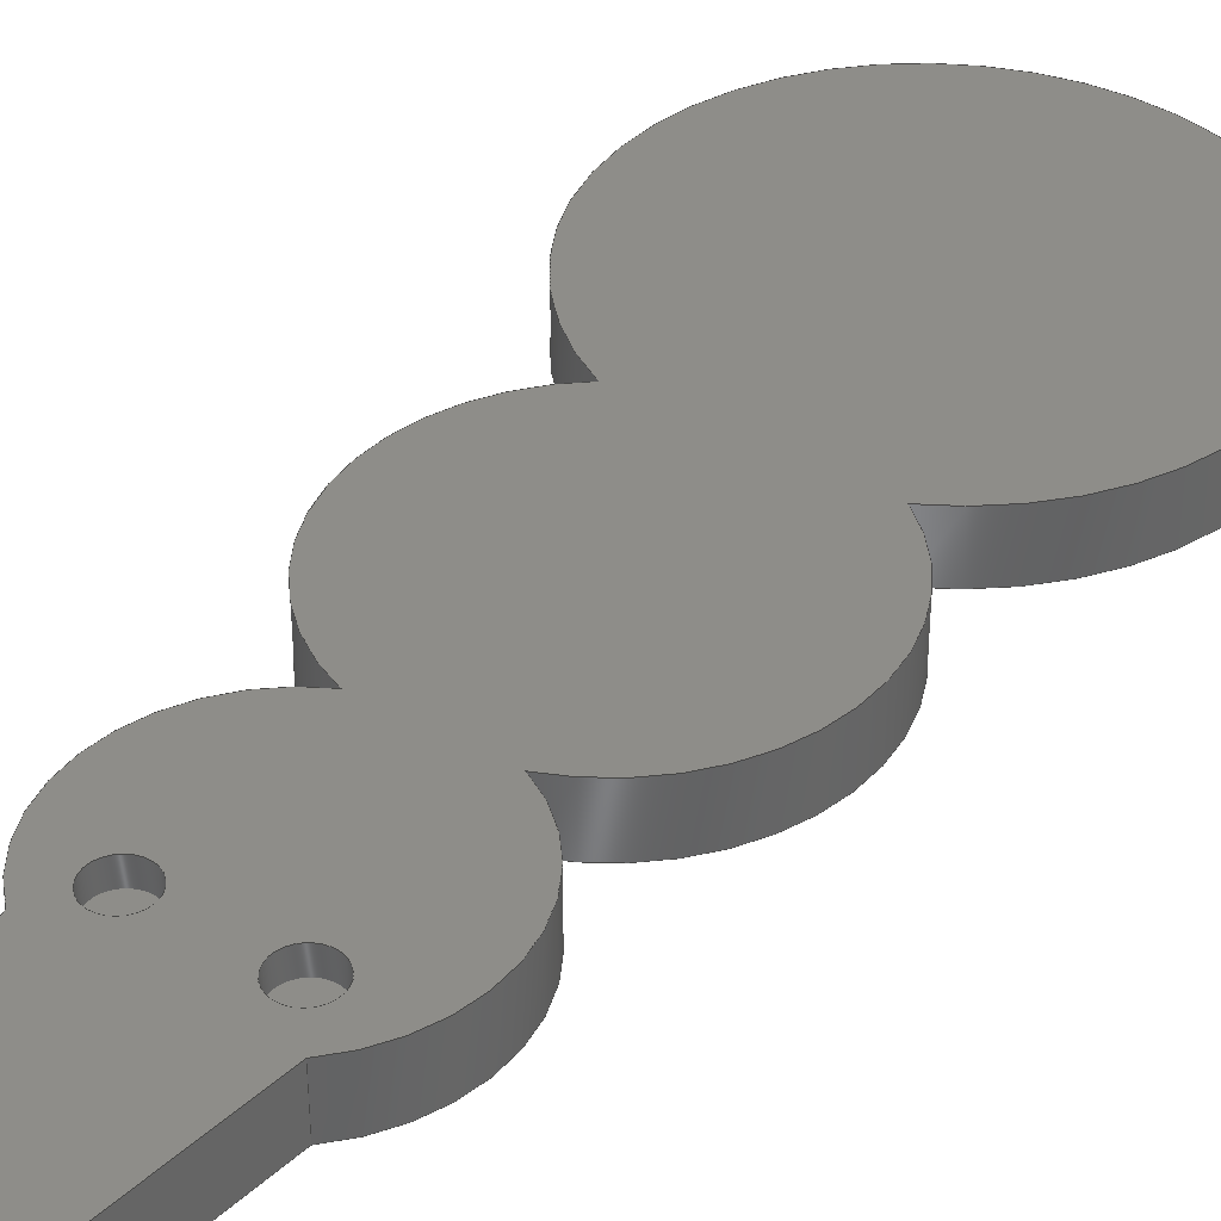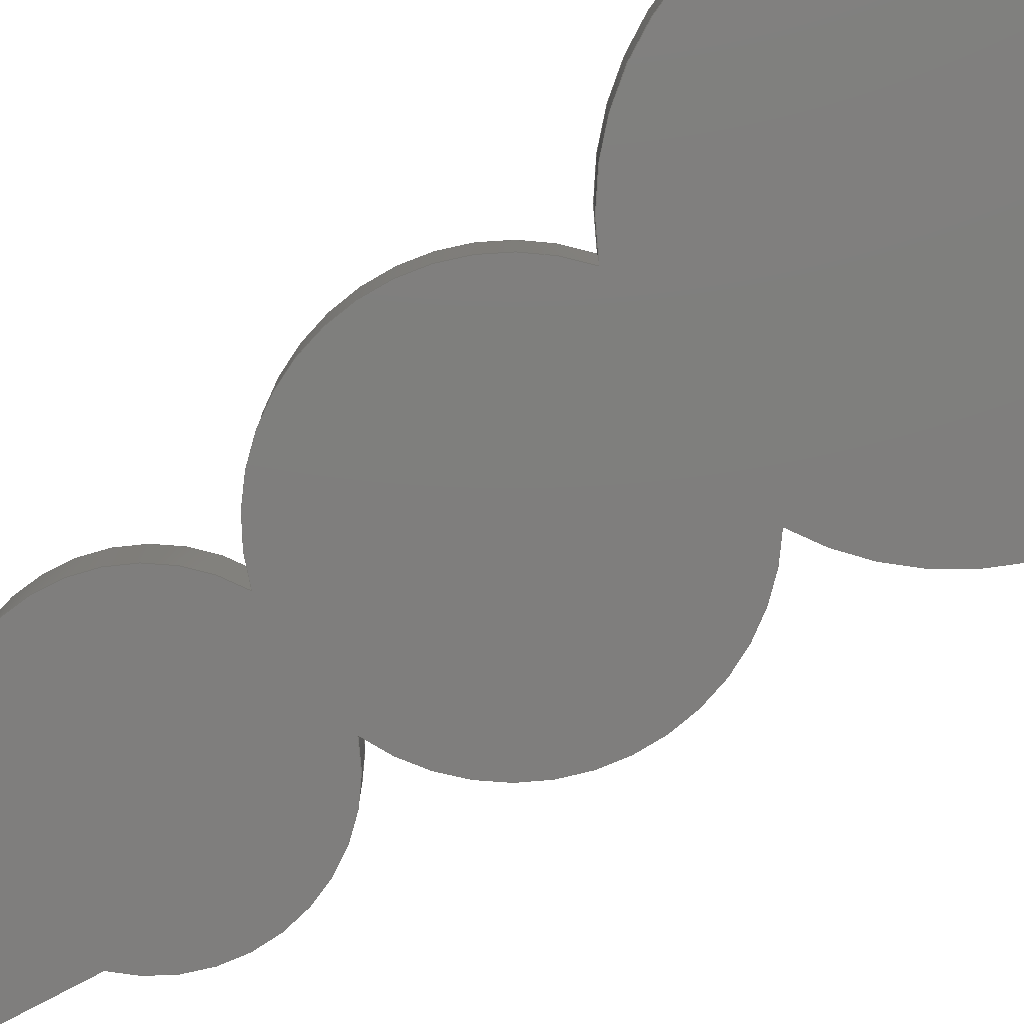
<metadata>
{"format":"step","ext":"step","renderer":"f3d","projection":"perspective","resolution":1024,"background":"white","views":[{"elev":38.5,"azim":-145.8,"up":"+Y"},{"elev":-78.5,"azim":-54.9,"up":"+Y"}]}
</metadata>
<code>
ISO-10303-21;
DATA;
#1=MECHANICAL_DESIGN_GEOMETRIC_PRESENTATION_REPRESENTATION('',(#4),#406);
#2=SHAPE_REPRESENTATION_RELATIONSHIP('SRR','None',#413,#3);
#3=ADVANCED_BREP_SHAPE_REPRESENTATION('',(#5),#405);
#4=STYLED_ITEM('',(#423),#5);
#5=MANIFOLD_SOLID_BREP('Body2',#222);
#6=FACE_BOUND('',#74,.T.);
#7=FACE_BOUND('',#75,.T.);
#8=LINE('',#348,#24);
#9=LINE('',#352,#25);
#10=LINE('',#356,#26);
#11=LINE('',#358,#27);
#12=LINE('',#360,#28);
#13=LINE('',#361,#29);
#14=LINE('',#364,#30);
#15=LINE('',#366,#31);
#16=LINE('',#367,#32);
#17=LINE('',#370,#33);
#18=LINE('',#372,#34);
#19=LINE('',#373,#35);
#20=LINE('',#379,#36);
#21=LINE('',#385,#37);
#22=LINE('',#391,#38);
#23=LINE('',#397,#39);
#24=VECTOR('',#278,0.2);
#25=VECTOR('',#283,0.2);
#26=VECTOR('',#286,1);
#27=VECTOR('',#287,1);
#28=VECTOR('',#288,1);
#29=VECTOR('',#289,1);
#30=VECTOR('',#292,1);
#31=VECTOR('',#293,1);
#32=VECTOR('',#294,1);
#33=VECTOR('',#297,1);
#34=VECTOR('',#298,1);
#35=VECTOR('',#299,1);
#36=VECTOR('',#306,1);
#37=VECTOR('',#313,1);
#38=VECTOR('',#320,1);
#39=VECTOR('',#327,1);
#40=CYLINDRICAL_SURFACE('',#240,0.2);
#41=CYLINDRICAL_SURFACE('',#242,0.2);
#42=CYLINDRICAL_SURFACE('',#247,1.2);
#43=CYLINDRICAL_SURFACE('',#250,1.5);
#44=CYLINDRICAL_SURFACE('',#253,2);
#45=CYLINDRICAL_SURFACE('',#256,1.5);
#46=CYLINDRICAL_SURFACE('',#259,1.2);
#47=FACE_OUTER_BOUND('',#61,.T.);
#48=FACE_OUTER_BOUND('',#62,.T.);
#49=FACE_OUTER_BOUND('',#63,.T.);
#50=FACE_OUTER_BOUND('',#64,.T.);
#51=FACE_OUTER_BOUND('',#65,.T.);
#52=FACE_OUTER_BOUND('',#66,.T.);
#53=FACE_OUTER_BOUND('',#67,.T.);
#54=FACE_OUTER_BOUND('',#68,.T.);
#55=FACE_OUTER_BOUND('',#69,.T.);
#56=FACE_OUTER_BOUND('',#70,.T.);
#57=FACE_OUTER_BOUND('',#71,.T.);
#58=FACE_OUTER_BOUND('',#72,.T.);
#59=FACE_OUTER_BOUND('',#73,.T.);
#60=FACE_OUTER_BOUND('',#76,.T.);
#61=EDGE_LOOP('',(#141));
#62=EDGE_LOOP('',(#142));
#63=EDGE_LOOP('',(#143,#144,#145,#146));
#64=EDGE_LOOP('',(#147,#148,#149,#150));
#65=EDGE_LOOP('',(#151,#152,#153,#154));
#66=EDGE_LOOP('',(#155,#156,#157,#158));
#67=EDGE_LOOP('',(#159,#160,#161,#162));
#68=EDGE_LOOP('',(#163,#164,#165,#166));
#69=EDGE_LOOP('',(#167,#168,#169,#170));
#70=EDGE_LOOP('',(#171,#172,#173,#174));
#71=EDGE_LOOP('',(#175,#176,#177,#178));
#72=EDGE_LOOP('',(#179,#180,#181,#182));
#73=EDGE_LOOP('',(#183,#184,#185,#186,#187,#188,#189,#190));
#74=EDGE_LOOP('',(#191));
#75=EDGE_LOOP('',(#192));
#76=EDGE_LOOP('',(#193,#194,#195,#196,#197,#198,#199,#200));
#77=CIRCLE('',#237,0.2);
#78=CIRCLE('',#239,0.2);
#79=CIRCLE('',#241,0.2);
#80=CIRCLE('',#243,0.2);
#81=CIRCLE('',#248,1.2);
#82=CIRCLE('',#249,1.2);
#83=CIRCLE('',#251,1.5);
#84=CIRCLE('',#252,1.5);
#85=CIRCLE('',#254,2);
#86=CIRCLE('',#255,2);
#87=CIRCLE('',#257,1.5);
#88=CIRCLE('',#258,1.5);
#89=CIRCLE('',#260,1.2);
#90=CIRCLE('',#261,1.2);
#91=VERTEX_POINT('',#340);
#92=VERTEX_POINT('',#343);
#93=VERTEX_POINT('',#346);
#94=VERTEX_POINT('',#350);
#95=VERTEX_POINT('',#354);
#96=VERTEX_POINT('',#355);
#97=VERTEX_POINT('',#357);
#98=VERTEX_POINT('',#359);
#99=VERTEX_POINT('',#363);
#100=VERTEX_POINT('',#365);
#101=VERTEX_POINT('',#369);
#102=VERTEX_POINT('',#371);
#103=VERTEX_POINT('',#375);
#104=VERTEX_POINT('',#377);
#105=VERTEX_POINT('',#381);
#106=VERTEX_POINT('',#383);
#107=VERTEX_POINT('',#387);
#108=VERTEX_POINT('',#389);
#109=VERTEX_POINT('',#393);
#110=VERTEX_POINT('',#395);
#111=EDGE_CURVE('',#91,#91,#77,.T.);
#112=EDGE_CURVE('',#92,#92,#78,.T.);
#113=EDGE_CURVE('',#93,#93,#79,.T.);
#114=EDGE_CURVE('',#93,#91,#8,.T.);
#115=EDGE_CURVE('',#94,#94,#80,.T.);
#116=EDGE_CURVE('',#94,#92,#9,.T.);
#117=EDGE_CURVE('',#95,#96,#10,.T.);
#118=EDGE_CURVE('',#95,#97,#11,.T.);
#119=EDGE_CURVE('',#98,#97,#12,.T.);
#120=EDGE_CURVE('',#96,#98,#13,.T.);
#121=EDGE_CURVE('',#99,#96,#14,.T.);
#122=EDGE_CURVE('',#100,#98,#15,.T.);
#123=EDGE_CURVE('',#99,#100,#16,.T.);
#124=EDGE_CURVE('',#101,#99,#17,.T.);
#125=EDGE_CURVE('',#102,#100,#18,.T.);
#126=EDGE_CURVE('',#101,#102,#19,.T.);
#127=EDGE_CURVE('',#103,#101,#81,.T.);
#128=EDGE_CURVE('',#104,#102,#82,.T.);
#129=EDGE_CURVE('',#103,#104,#20,.T.);
#130=EDGE_CURVE('',#105,#103,#83,.T.);
#131=EDGE_CURVE('',#106,#104,#84,.T.);
#132=EDGE_CURVE('',#105,#106,#21,.T.);
#133=EDGE_CURVE('',#107,#105,#85,.T.);
#134=EDGE_CURVE('',#108,#106,#86,.T.);
#135=EDGE_CURVE('',#107,#108,#22,.T.);
#136=EDGE_CURVE('',#109,#107,#87,.T.);
#137=EDGE_CURVE('',#110,#108,#88,.T.);
#138=EDGE_CURVE('',#109,#110,#23,.T.);
#139=EDGE_CURVE('',#95,#109,#89,.T.);
#140=EDGE_CURVE('',#97,#110,#90,.T.);
#141=ORIENTED_EDGE('',*,*,#111,.F.);
#142=ORIENTED_EDGE('',*,*,#112,.F.);
#143=ORIENTED_EDGE('',*,*,#113,.F.);
#144=ORIENTED_EDGE('',*,*,#114,.T.);
#145=ORIENTED_EDGE('',*,*,#111,.T.);
#146=ORIENTED_EDGE('',*,*,#114,.F.);
#147=ORIENTED_EDGE('',*,*,#115,.F.);
#148=ORIENTED_EDGE('',*,*,#116,.T.);
#149=ORIENTED_EDGE('',*,*,#112,.T.);
#150=ORIENTED_EDGE('',*,*,#116,.F.);
#151=ORIENTED_EDGE('',*,*,#117,.F.);
#152=ORIENTED_EDGE('',*,*,#118,.T.);
#153=ORIENTED_EDGE('',*,*,#119,.F.);
#154=ORIENTED_EDGE('',*,*,#120,.F.);
#155=ORIENTED_EDGE('',*,*,#121,.T.);
#156=ORIENTED_EDGE('',*,*,#120,.T.);
#157=ORIENTED_EDGE('',*,*,#122,.F.);
#158=ORIENTED_EDGE('',*,*,#123,.F.);
#159=ORIENTED_EDGE('',*,*,#124,.T.);
#160=ORIENTED_EDGE('',*,*,#123,.T.);
#161=ORIENTED_EDGE('',*,*,#125,.F.);
#162=ORIENTED_EDGE('',*,*,#126,.F.);
#163=ORIENTED_EDGE('',*,*,#127,.T.);
#164=ORIENTED_EDGE('',*,*,#126,.T.);
#165=ORIENTED_EDGE('',*,*,#128,.F.);
#166=ORIENTED_EDGE('',*,*,#129,.F.);
#167=ORIENTED_EDGE('',*,*,#130,.T.);
#168=ORIENTED_EDGE('',*,*,#129,.T.);
#169=ORIENTED_EDGE('',*,*,#131,.F.);
#170=ORIENTED_EDGE('',*,*,#132,.F.);
#171=ORIENTED_EDGE('',*,*,#133,.T.);
#172=ORIENTED_EDGE('',*,*,#132,.T.);
#173=ORIENTED_EDGE('',*,*,#134,.F.);
#174=ORIENTED_EDGE('',*,*,#135,.F.);
#175=ORIENTED_EDGE('',*,*,#136,.T.);
#176=ORIENTED_EDGE('',*,*,#135,.T.);
#177=ORIENTED_EDGE('',*,*,#137,.F.);
#178=ORIENTED_EDGE('',*,*,#138,.F.);
#179=ORIENTED_EDGE('',*,*,#139,.T.);
#180=ORIENTED_EDGE('',*,*,#138,.T.);
#181=ORIENTED_EDGE('',*,*,#140,.F.);
#182=ORIENTED_EDGE('',*,*,#118,.F.);
#183=ORIENTED_EDGE('',*,*,#140,.T.);
#184=ORIENTED_EDGE('',*,*,#137,.T.);
#185=ORIENTED_EDGE('',*,*,#134,.T.);
#186=ORIENTED_EDGE('',*,*,#131,.T.);
#187=ORIENTED_EDGE('',*,*,#128,.T.);
#188=ORIENTED_EDGE('',*,*,#125,.T.);
#189=ORIENTED_EDGE('',*,*,#122,.T.);
#190=ORIENTED_EDGE('',*,*,#119,.T.);
#191=ORIENTED_EDGE('',*,*,#115,.T.);
#192=ORIENTED_EDGE('',*,*,#113,.T.);
#193=ORIENTED_EDGE('',*,*,#139,.F.);
#194=ORIENTED_EDGE('',*,*,#117,.T.);
#195=ORIENTED_EDGE('',*,*,#121,.F.);
#196=ORIENTED_EDGE('',*,*,#124,.F.);
#197=ORIENTED_EDGE('',*,*,#127,.F.);
#198=ORIENTED_EDGE('',*,*,#130,.F.);
#199=ORIENTED_EDGE('',*,*,#133,.F.);
#200=ORIENTED_EDGE('',*,*,#136,.F.);
#201=PLANE('',#236);
#202=PLANE('',#238);
#203=PLANE('',#244);
#204=PLANE('',#245);
#205=PLANE('',#246);
#206=PLANE('',#262);
#207=PLANE('',#263);
#208=ADVANCED_FACE('',(#47),#201,.T.);
#209=ADVANCED_FACE('',(#48),#202,.T.);
#210=ADVANCED_FACE('',(#49),#40,.F.);
#211=ADVANCED_FACE('',(#50),#41,.F.);
#212=ADVANCED_FACE('',(#51),#203,.T.);
#213=ADVANCED_FACE('',(#52),#204,.T.);
#214=ADVANCED_FACE('',(#53),#205,.T.);
#215=ADVANCED_FACE('',(#54),#42,.T.);
#216=ADVANCED_FACE('',(#55),#43,.T.);
#217=ADVANCED_FACE('',(#56),#44,.T.);
#218=ADVANCED_FACE('',(#57),#45,.T.);
#219=ADVANCED_FACE('',(#58),#46,.T.);
#220=ADVANCED_FACE('',(#59,#6,#7),#206,.T.);
#221=ADVANCED_FACE('',(#60),#207,.F.);
#222=CLOSED_SHELL('',(#208,#209,#210,#211,#212,#213,#214,#215,#216,#217,
#218,#219,#220,#221));
#223=DERIVED_UNIT_ELEMENT(#225,1);
#224=DERIVED_UNIT_ELEMENT(#408,3);
#225=(
MASS_UNIT()
NAMED_UNIT(*)
SI_UNIT(.KILO.,.GRAM.)
);
#226=DERIVED_UNIT((#223,#224));
#227=MEASURE_REPRESENTATION_ITEM('density measure',
POSITIVE_RATIO_MEASURE(7850),#226);
#228=PROPERTY_DEFINITION_REPRESENTATION(#233,#230);
#229=PROPERTY_DEFINITION_REPRESENTATION(#234,#231);
#230=REPRESENTATION('material name',(#232),#405);
#231=REPRESENTATION('density',(#227),#405);
#232=DESCRIPTIVE_REPRESENTATION_ITEM('Steel','Steel');
#233=PROPERTY_DEFINITION('material property','material name',#415);
#234=PROPERTY_DEFINITION('material property','density of part',#415);
#235=AXIS2_PLACEMENT_3D('placement',#338,#264,#265);
#236=AXIS2_PLACEMENT_3D('',#339,#266,#267);
#237=AXIS2_PLACEMENT_3D('',#341,#268,#269);
#238=AXIS2_PLACEMENT_3D('',#342,#270,#271);
#239=AXIS2_PLACEMENT_3D('',#344,#272,#273);
#240=AXIS2_PLACEMENT_3D('',#345,#274,#275);
#241=AXIS2_PLACEMENT_3D('',#347,#276,#277);
#242=AXIS2_PLACEMENT_3D('',#349,#279,#280);
#243=AXIS2_PLACEMENT_3D('',#351,#281,#282);
#244=AXIS2_PLACEMENT_3D('',#353,#284,#285);
#245=AXIS2_PLACEMENT_3D('',#362,#290,#291);
#246=AXIS2_PLACEMENT_3D('',#368,#295,#296);
#247=AXIS2_PLACEMENT_3D('',#374,#300,#301);
#248=AXIS2_PLACEMENT_3D('',#376,#302,#303);
#249=AXIS2_PLACEMENT_3D('',#378,#304,#305);
#250=AXIS2_PLACEMENT_3D('',#380,#307,#308);
#251=AXIS2_PLACEMENT_3D('',#382,#309,#310);
#252=AXIS2_PLACEMENT_3D('',#384,#311,#312);
#253=AXIS2_PLACEMENT_3D('',#386,#314,#315);
#254=AXIS2_PLACEMENT_3D('',#388,#316,#317);
#255=AXIS2_PLACEMENT_3D('',#390,#318,#319);
#256=AXIS2_PLACEMENT_3D('',#392,#321,#322);
#257=AXIS2_PLACEMENT_3D('',#394,#323,#324);
#258=AXIS2_PLACEMENT_3D('',#396,#325,#326);
#259=AXIS2_PLACEMENT_3D('',#398,#328,#329);
#260=AXIS2_PLACEMENT_3D('',#399,#330,#331);
#261=AXIS2_PLACEMENT_3D('',#400,#332,#333);
#262=AXIS2_PLACEMENT_3D('',#401,#334,#335);
#263=AXIS2_PLACEMENT_3D('',#402,#336,#337);
#264=DIRECTION('axis',(0,0,1));
#265=DIRECTION('refdir',(1,0,0));
#266=DIRECTION('center_axis',(0,1,0));
#267=DIRECTION('ref_axis',(1,0,0));
#268=DIRECTION('center_axis',(0,-1,0));
#269=DIRECTION('ref_axis',(1,0,0));
#270=DIRECTION('center_axis',(0,1,0));
#271=DIRECTION('ref_axis',(1,0,0));
#272=DIRECTION('center_axis',(0,-1,0));
#273=DIRECTION('ref_axis',(1,0,0));
#274=DIRECTION('center_axis',(0,1,0));
#275=DIRECTION('ref_axis',(1,0,0));
#276=DIRECTION('center_axis',(0,-1,0));
#277=DIRECTION('ref_axis',(1,0,0));
#278=DIRECTION('',(0,-1,0));
#279=DIRECTION('center_axis',(0,1,0));
#280=DIRECTION('ref_axis',(1,0,0));
#281=DIRECTION('center_axis',(0,-1,0));
#282=DIRECTION('ref_axis',(1,0,0));
#283=DIRECTION('',(0,-1,0));
#284=DIRECTION('center_axis',(-0.9923,0,-0.1241));
#285=DIRECTION('ref_axis',(-0.1241,0,0.9923));
#286=DIRECTION('',(0.1241,0,-0.9923));
#287=DIRECTION('',(0,1,0));
#288=DIRECTION('',(-0.1241,0,0.9923));
#289=DIRECTION('',(0,1,0));
#290=DIRECTION('center_axis',(0,0,-1));
#291=DIRECTION('ref_axis',(-1,0,0));
#292=DIRECTION('',(-1,0,0));
#293=DIRECTION('',(-1,0,0));
#294=DIRECTION('',(0,1,0));
#295=DIRECTION('center_axis',(0.9923,0,-0.1241));
#296=DIRECTION('ref_axis',(-0.1241,0,-0.9923));
#297=DIRECTION('',(-0.1241,0,-0.9923));
#298=DIRECTION('',(-0.1241,0,-0.9923));
#299=DIRECTION('',(0,1,0));
#300=DIRECTION('center_axis',(0,1,0));
#301=DIRECTION('ref_axis',(1,0,0));
#302=DIRECTION('center_axis',(0,1,0));
#303=DIRECTION('ref_axis',(1,0,0));
#304=DIRECTION('center_axis',(0,1,0));
#305=DIRECTION('ref_axis',(1,0,0));
#306=DIRECTION('',(0,1,0));
#307=DIRECTION('center_axis',(0,1,0));
#308=DIRECTION('ref_axis',(1,0,0));
#309=DIRECTION('center_axis',(0,1,0));
#310=DIRECTION('ref_axis',(1,0,0));
#311=DIRECTION('center_axis',(0,1,0));
#312=DIRECTION('ref_axis',(1,0,0));
#313=DIRECTION('',(0,1,0));
#314=DIRECTION('center_axis',(0,1,0));
#315=DIRECTION('ref_axis',(-1.837e-16,0,1));
#316=DIRECTION('center_axis',(0,1,0));
#317=DIRECTION('ref_axis',(1,0,0));
#318=DIRECTION('center_axis',(0,1,0));
#319=DIRECTION('ref_axis',(1,0,0));
#320=DIRECTION('',(0,1,0));
#321=DIRECTION('center_axis',(0,1,0));
#322=DIRECTION('ref_axis',(-0.9895,0,-0.1445));
#323=DIRECTION('center_axis',(0,1,0));
#324=DIRECTION('ref_axis',(1,0,0));
#325=DIRECTION('center_axis',(0,1,0));
#326=DIRECTION('ref_axis',(1,0,0));
#327=DIRECTION('',(0,1,0));
#328=DIRECTION('center_axis',(0,1,0));
#329=DIRECTION('ref_axis',(-0.9891,0,0.1471));
#330=DIRECTION('center_axis',(0,1,0));
#331=DIRECTION('ref_axis',(1,0,0));
#332=DIRECTION('center_axis',(0,1,0));
#333=DIRECTION('ref_axis',(1,0,0));
#334=DIRECTION('center_axis',(0,1,0));
#335=DIRECTION('ref_axis',(1,0,0));
#336=DIRECTION('center_axis',(0,1,0));
#337=DIRECTION('ref_axis',(1,0,0));
#338=CARTESIAN_POINT('',(0,0,0));
#339=CARTESIAN_POINT('Origin',(0.5,0.3,-8));
#340=CARTESIAN_POINT('',(0.3,0.3,-8));
#341=CARTESIAN_POINT('Origin',(0.5,0.3,-8));
#342=CARTESIAN_POINT('Origin',(-0.5,0.3,-8));
#343=CARTESIAN_POINT('',(-0.7,0.3,-8));
#344=CARTESIAN_POINT('Origin',(-0.5,0.3,-8));
#345=CARTESIAN_POINT('Origin',(0.5,0,-8));
#346=CARTESIAN_POINT('',(0.3,0.5,-8));
#347=CARTESIAN_POINT('Origin',(0.5,0.5,-8));
#348=CARTESIAN_POINT('',(0.3,0,-8));
#349=CARTESIAN_POINT('Origin',(-0.5,0,-8));
#350=CARTESIAN_POINT('',(-0.7,0.5,-8));
#351=CARTESIAN_POINT('Origin',(-0.5,0.5,-8));
#352=CARTESIAN_POINT('',(-0.7,0,-8));
#353=CARTESIAN_POINT('Origin',(-0.6,0,-10));
#354=CARTESIAN_POINT('',(-0.8009,0,-8.394));
#355=CARTESIAN_POINT('',(-0.6,0,-10));
#356=CARTESIAN_POINT('',(-0.8009,0,-8.394));
#357=CARTESIAN_POINT('',(-0.8009,0.5,-8.394));
#358=CARTESIAN_POINT('',(-0.8009,0,-8.394));
#359=CARTESIAN_POINT('',(-0.6,0.5,-10));
#360=CARTESIAN_POINT('',(-0.8009,0.5,-8.394));
#361=CARTESIAN_POINT('',(-0.6,0,-10));
#362=CARTESIAN_POINT('Origin',(0.6,0,-10));
#363=CARTESIAN_POINT('',(0.6,0,-10));
#364=CARTESIAN_POINT('',(0.6,0,-10));
#365=CARTESIAN_POINT('',(0.6,0.5,-10));
#366=CARTESIAN_POINT('',(0.6,0.5,-10));
#367=CARTESIAN_POINT('',(0.6,0,-10));
#368=CARTESIAN_POINT('Origin',(0.8009,0,-8.394));
#369=CARTESIAN_POINT('',(0.8009,0,-8.394));
#370=CARTESIAN_POINT('',(0.8009,0,-8.394));
#371=CARTESIAN_POINT('',(0.8009,0.5,-8.394));
#372=CARTESIAN_POINT('',(0.8009,0.5,-8.394));
#373=CARTESIAN_POINT('',(0.8009,0,-8.394));
#374=CARTESIAN_POINT('Origin',(0,0,-7.5));
#375=CARTESIAN_POINT('',(0.5062,0,-6.412));
#376=CARTESIAN_POINT('Origin',(0,0,-7.5));
#377=CARTESIAN_POINT('',(0.5062,0.5,-6.412));
#378=CARTESIAN_POINT('Origin',(0,0.5,-7.5));
#379=CARTESIAN_POINT('',(0.5062,0,-6.412));
#380=CARTESIAN_POINT('Origin',(0,0,-5));
#381=CARTESIAN_POINT('',(0.8888,0,-3.792));
#382=CARTESIAN_POINT('Origin',(0,0,-5));
#383=CARTESIAN_POINT('',(0.8888,0.5,-3.792));
#384=CARTESIAN_POINT('Origin',(0,0.5,-5));
#385=CARTESIAN_POINT('',(0.8888,0,-3.792));
#386=CARTESIAN_POINT('Origin',(0,0,-2));
#387=CARTESIAN_POINT('',(-0.8888,0,-3.792));
#388=CARTESIAN_POINT('Origin',(0,0,-2));
#389=CARTESIAN_POINT('',(-0.8888,0.5,-3.792));
#390=CARTESIAN_POINT('Origin',(0,0.5,-2));
#391=CARTESIAN_POINT('',(-0.8888,0,-3.792));
#392=CARTESIAN_POINT('Origin',(0,0,-5));
#393=CARTESIAN_POINT('',(-0.5062,0,-6.412));
#394=CARTESIAN_POINT('Origin',(0,0,-5));
#395=CARTESIAN_POINT('',(-0.5062,0.5,-6.412));
#396=CARTESIAN_POINT('Origin',(0,0.5,-5));
#397=CARTESIAN_POINT('',(-0.5062,0,-6.412));
#398=CARTESIAN_POINT('Origin',(0,0,-7.5));
#399=CARTESIAN_POINT('Origin',(0,0,-7.5));
#400=CARTESIAN_POINT('Origin',(0,0.5,-7.5));
#401=CARTESIAN_POINT('Origin',(0,0.5,-5));
#402=CARTESIAN_POINT('Origin',(0,0,-5));
#403=UNCERTAINTY_MEASURE_WITH_UNIT(LENGTH_MEASURE(0.001),#407,
'DISTANCE_ACCURACY_VALUE',
'Maximum model space distance between geometric entities at asserted c
onnectivities');
#404=UNCERTAINTY_MEASURE_WITH_UNIT(LENGTH_MEASURE(0.001),#407,
'DISTANCE_ACCURACY_VALUE',
'Maximum model space distance between geometric entities at asserted c
onnectivities');
#405=(
GEOMETRIC_REPRESENTATION_CONTEXT(3)
GLOBAL_UNCERTAINTY_ASSIGNED_CONTEXT((#403))
GLOBAL_UNIT_ASSIGNED_CONTEXT((#407,#409,#410))
REPRESENTATION_CONTEXT('','3D')
);
#406=(
GEOMETRIC_REPRESENTATION_CONTEXT(3)
GLOBAL_UNCERTAINTY_ASSIGNED_CONTEXT((#404))
GLOBAL_UNIT_ASSIGNED_CONTEXT((#407,#409,#410))
REPRESENTATION_CONTEXT('','3D')
);
#407=(
LENGTH_UNIT()
NAMED_UNIT(*)
SI_UNIT(.CENTI.,.METRE.)
);
#408=(
LENGTH_UNIT()
NAMED_UNIT(*)
SI_UNIT($,.METRE.)
);
#409=(
NAMED_UNIT(*)
PLANE_ANGLE_UNIT()
SI_UNIT($,.RADIAN.)
);
#410=(
NAMED_UNIT(*)
SI_UNIT($,.STERADIAN.)
SOLID_ANGLE_UNIT()
);
#411=SHAPE_DEFINITION_REPRESENTATION(#412,#413);
#412=PRODUCT_DEFINITION_SHAPE('',$,#415);
#413=SHAPE_REPRESENTATION('',(#235),#405);
#414=PRODUCT_DEFINITION_CONTEXT('part definition',#419,'design');
#415=PRODUCT_DEFINITION('Untitled','Untitled',#416,#414);
#416=PRODUCT_DEFINITION_FORMATION('',$,#421);
#417=PRODUCT_RELATED_PRODUCT_CATEGORY('Untitled','Untitled',(#421));
#418=APPLICATION_PROTOCOL_DEFINITION('international standard',
'automotive_design',2009,#419);
#419=APPLICATION_CONTEXT(
'Core Data for Automotive Mechanical Design Process');
#420=PRODUCT_CONTEXT('part definition',#419,'mechanical');
#421=PRODUCT('Untitled','Untitled',$,(#420));
#422=PRESENTATION_STYLE_ASSIGNMENT((#424));
#423=PRESENTATION_STYLE_ASSIGNMENT((#425));
#424=SURFACE_STYLE_USAGE(.BOTH.,#426);
#425=SURFACE_STYLE_USAGE(.BOTH.,#427);
#426=SURFACE_SIDE_STYLE('',(#428));
#427=SURFACE_SIDE_STYLE('',(#429));
#428=SURFACE_STYLE_FILL_AREA(#430);
#429=SURFACE_STYLE_FILL_AREA(#431);
#430=FILL_AREA_STYLE('Steel - Satin',(#432));
#431=FILL_AREA_STYLE('ABS (White)',(#433));
#432=FILL_AREA_STYLE_COLOUR('Steel - Satin',#434);
#433=FILL_AREA_STYLE_COLOUR('ABS (White)',#435);
#434=COLOUR_RGB('Steel - Satin',0.6275,0.6275,0.6275);
#435=COLOUR_RGB('ABS (White)',0.9647,0.9647,0.9529);
ENDSEC;
END-ISO-10303-21;

</code>
